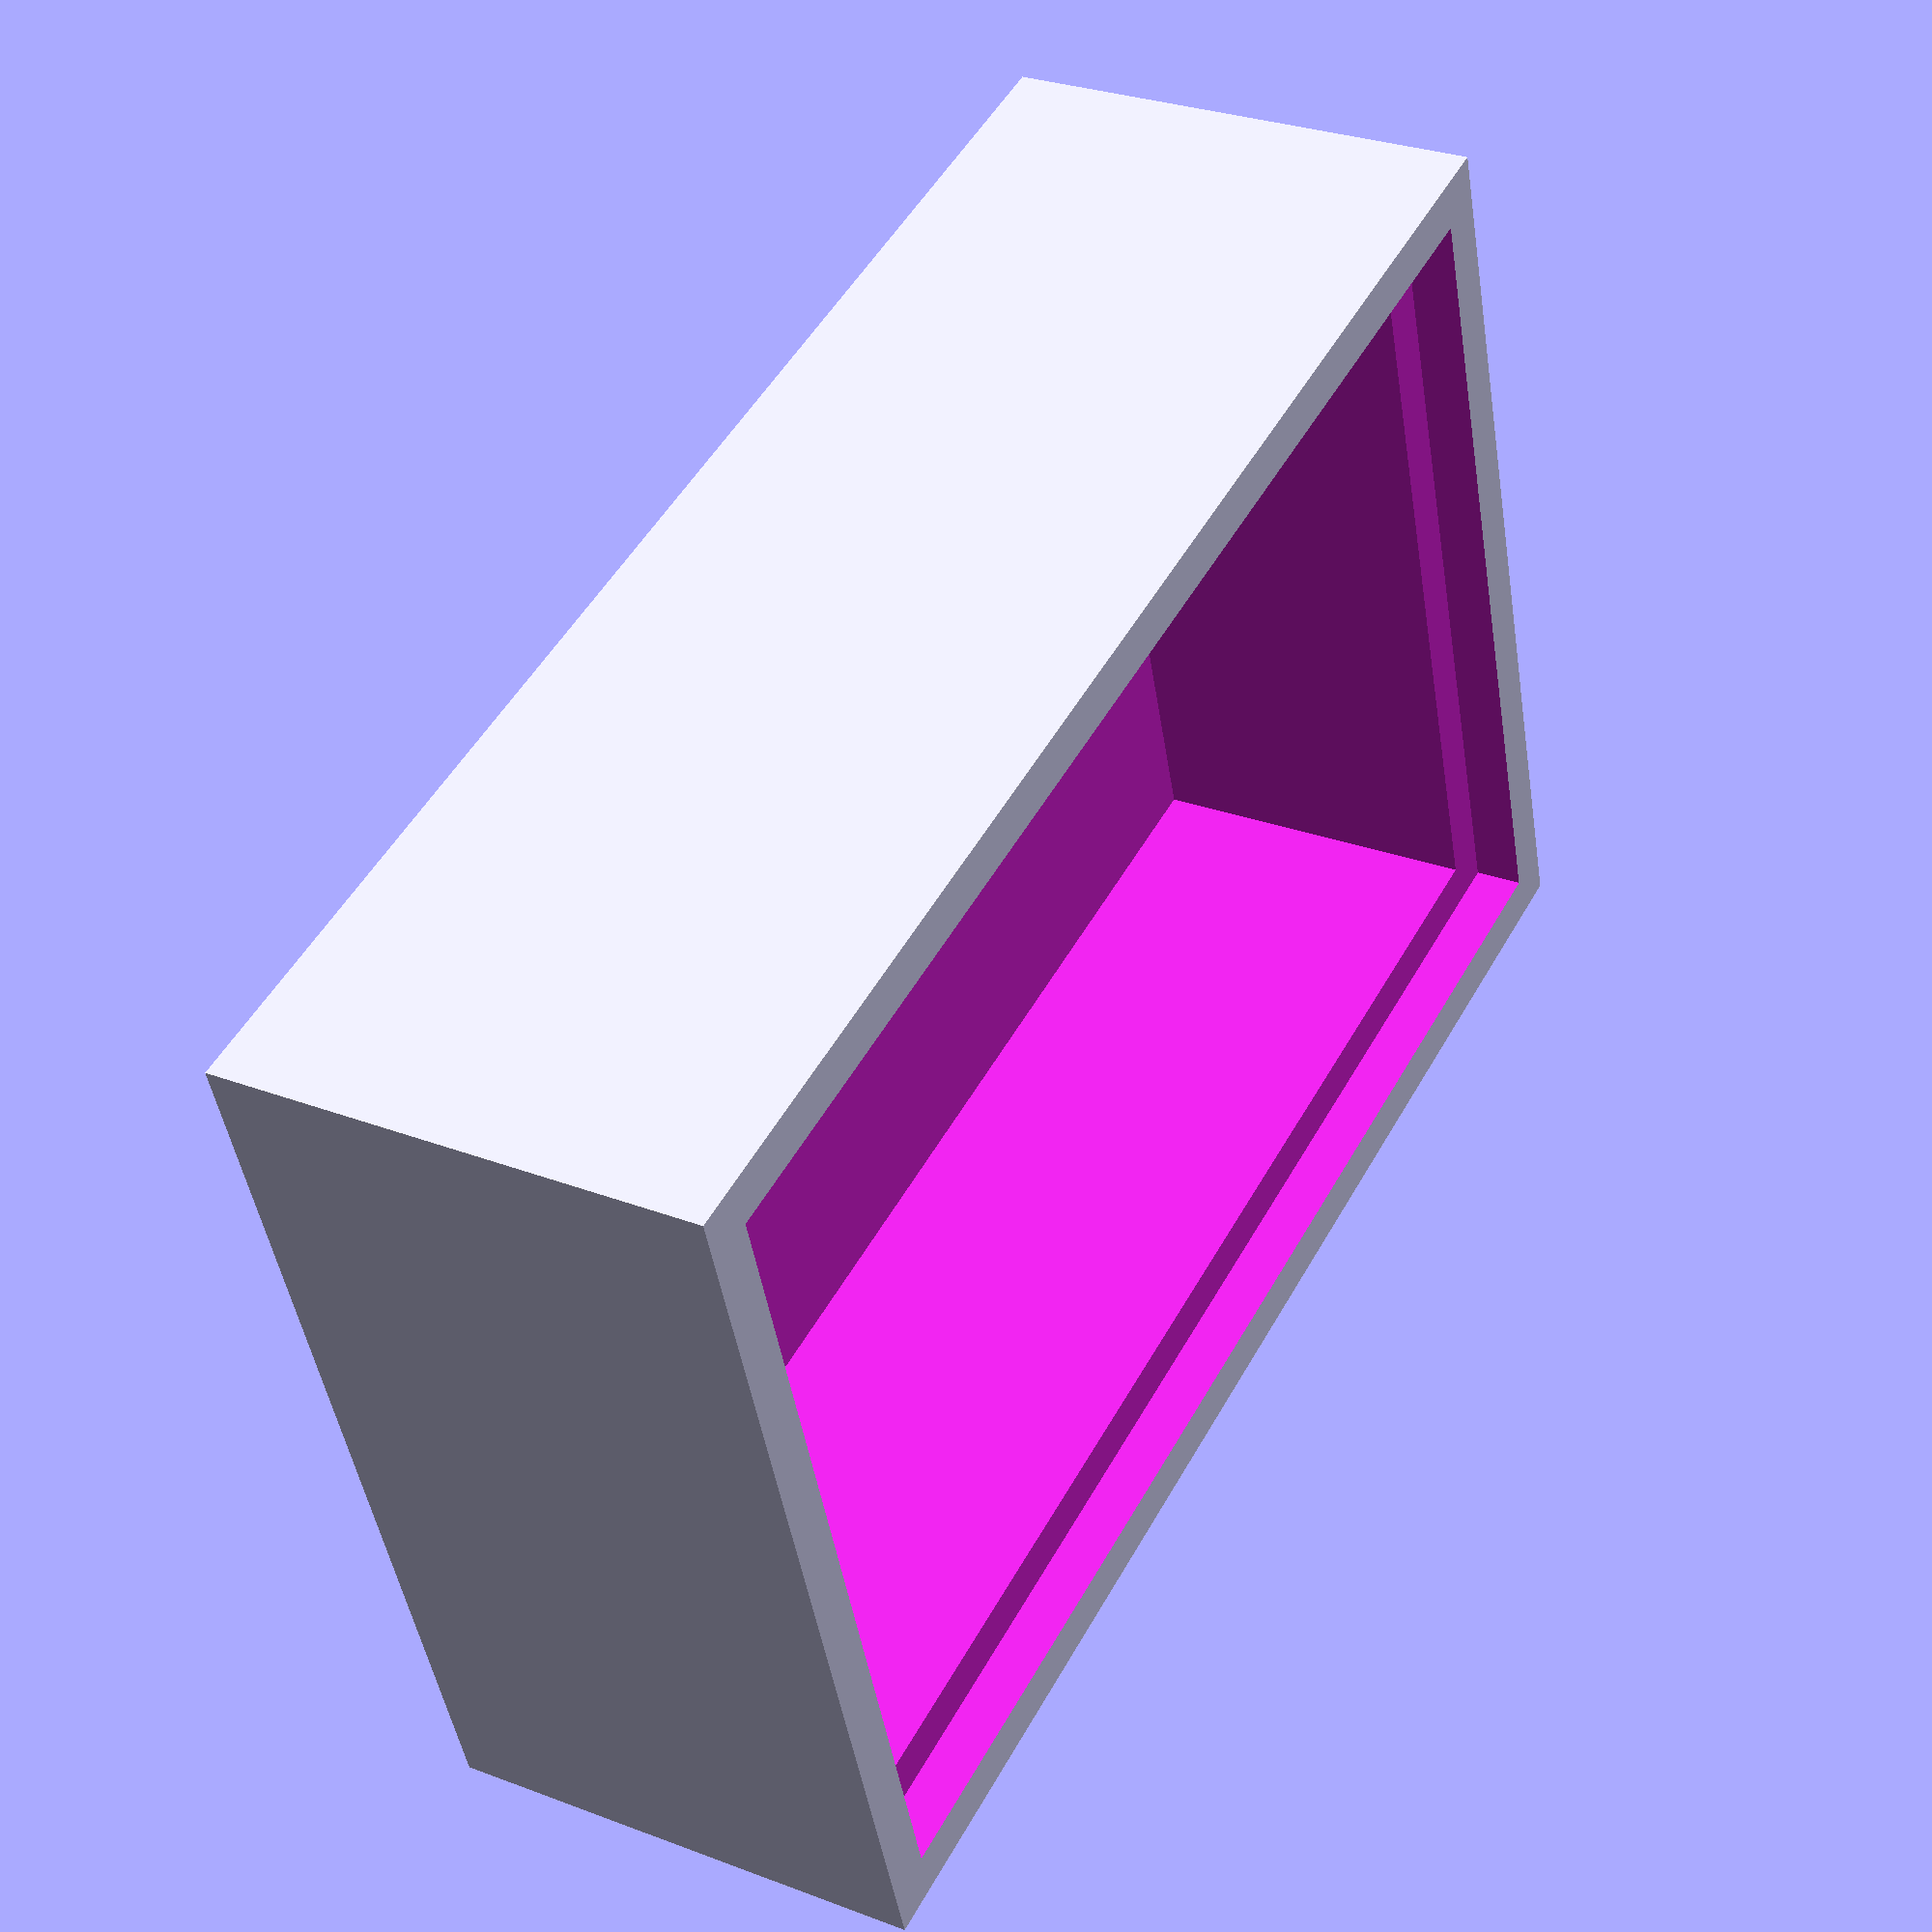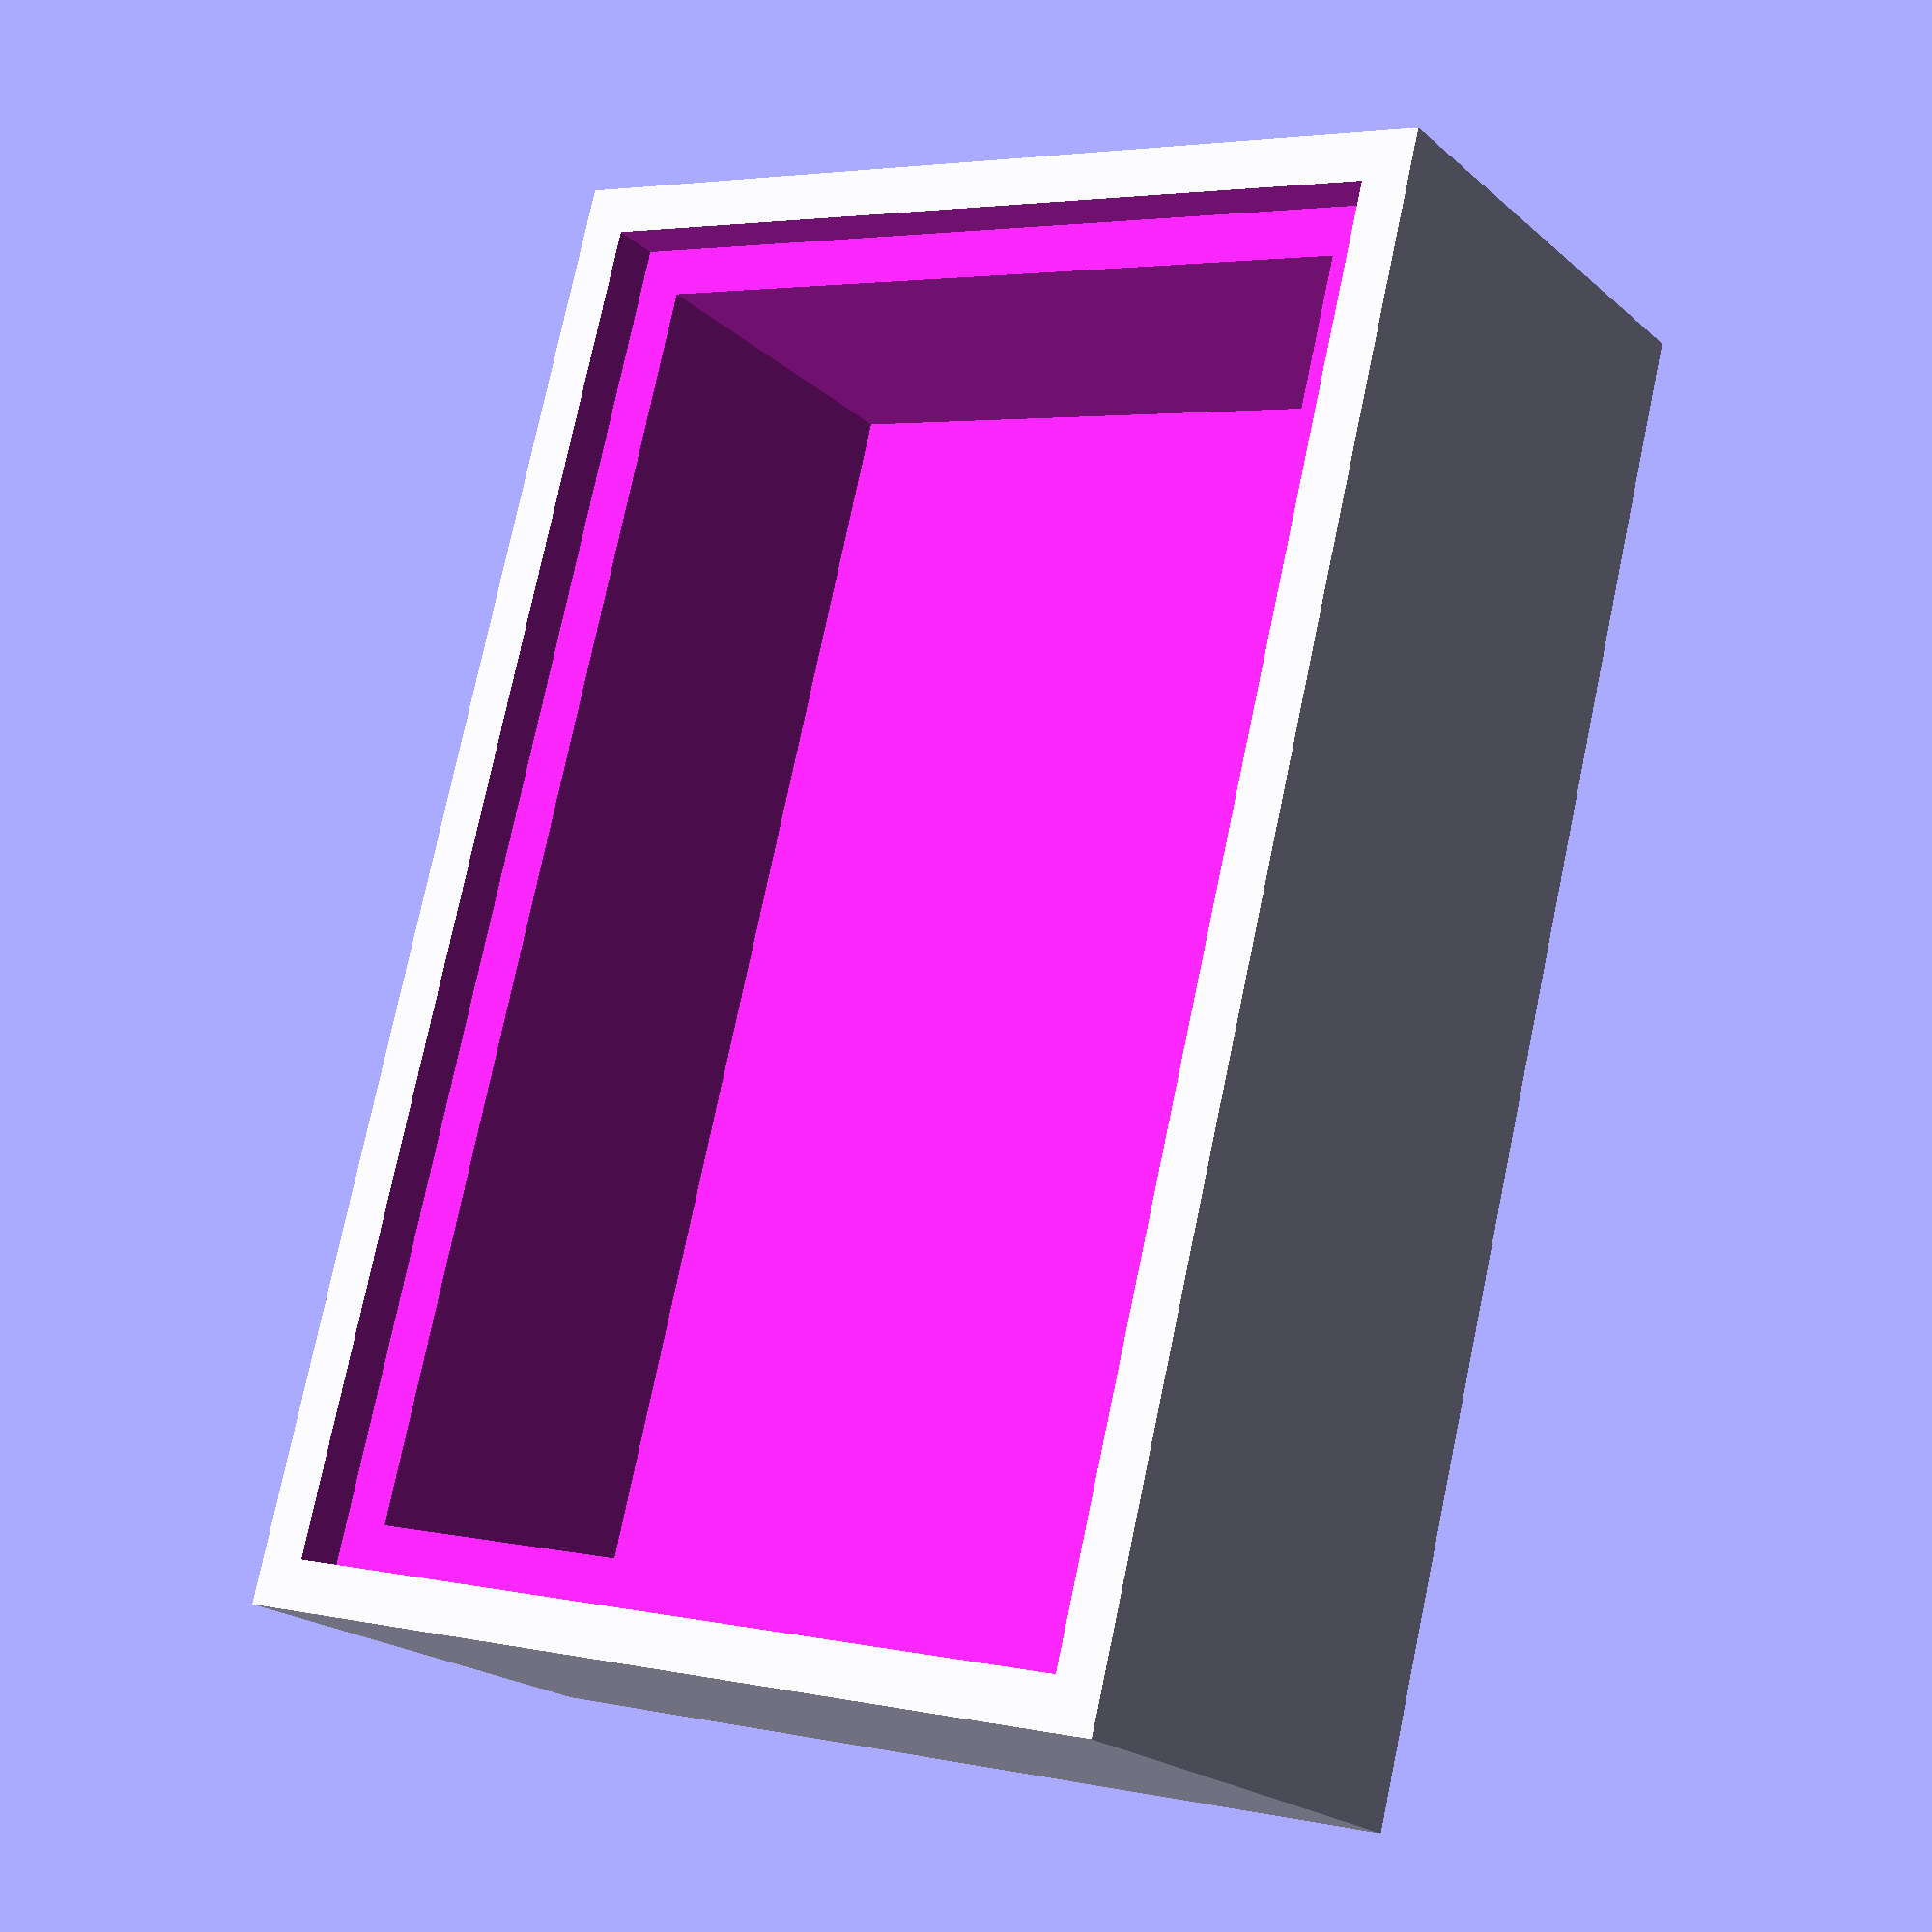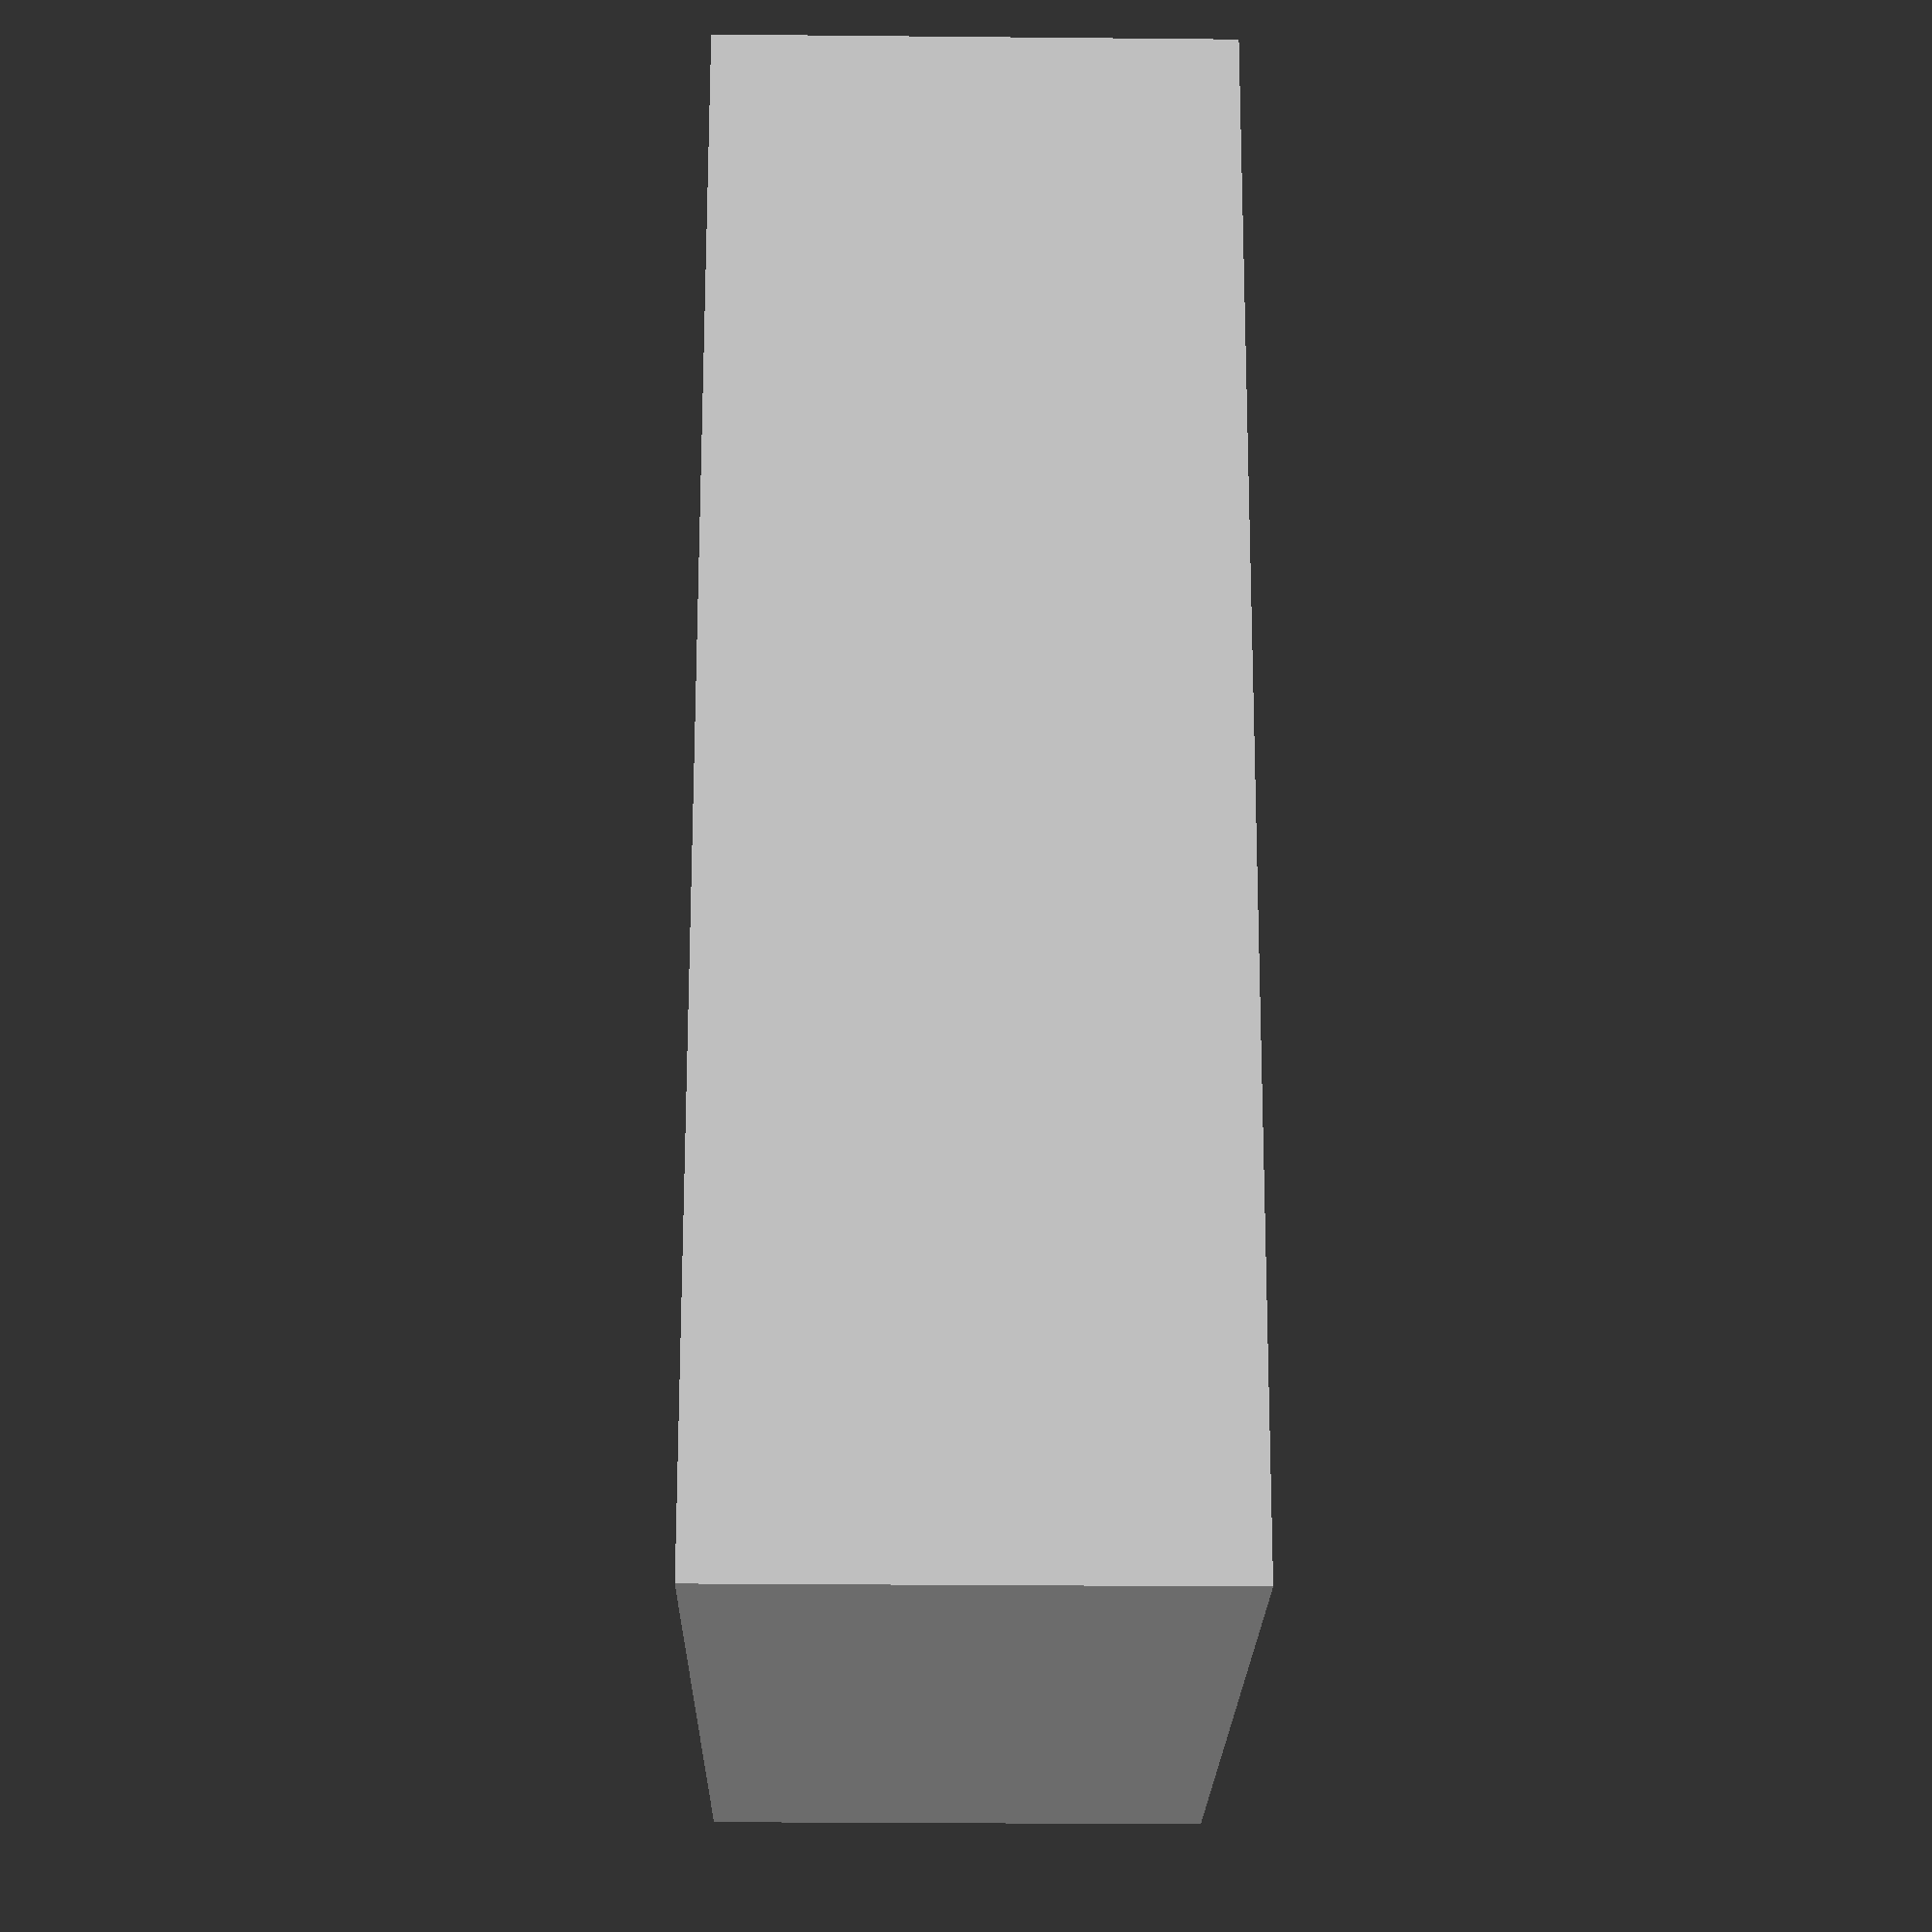
<openscad>
// Esimerkki 1b: Yksinkertainen laatikko (z-välkyntä estetty)

box = [20, 30, 10];
wall = 2;
eps = 0.01;

difference() {
  cube(box);
  translate([wall, wall, wall]) cube(box - [2*wall, 2*wall, wall-eps]);
  translate([0.5*wall, 0.5*wall, box[2]-0.5*wall]) cube([box[0]-wall, box[1]-wall, 0.5*wall+eps]);
}

</openscad>
<views>
elev=151.3 azim=71.9 roll=240.4 proj=p view=wireframe
elev=201.1 azim=14.4 roll=146.0 proj=p view=solid
elev=205.7 azim=175.6 roll=270.9 proj=p view=wireframe
</views>
